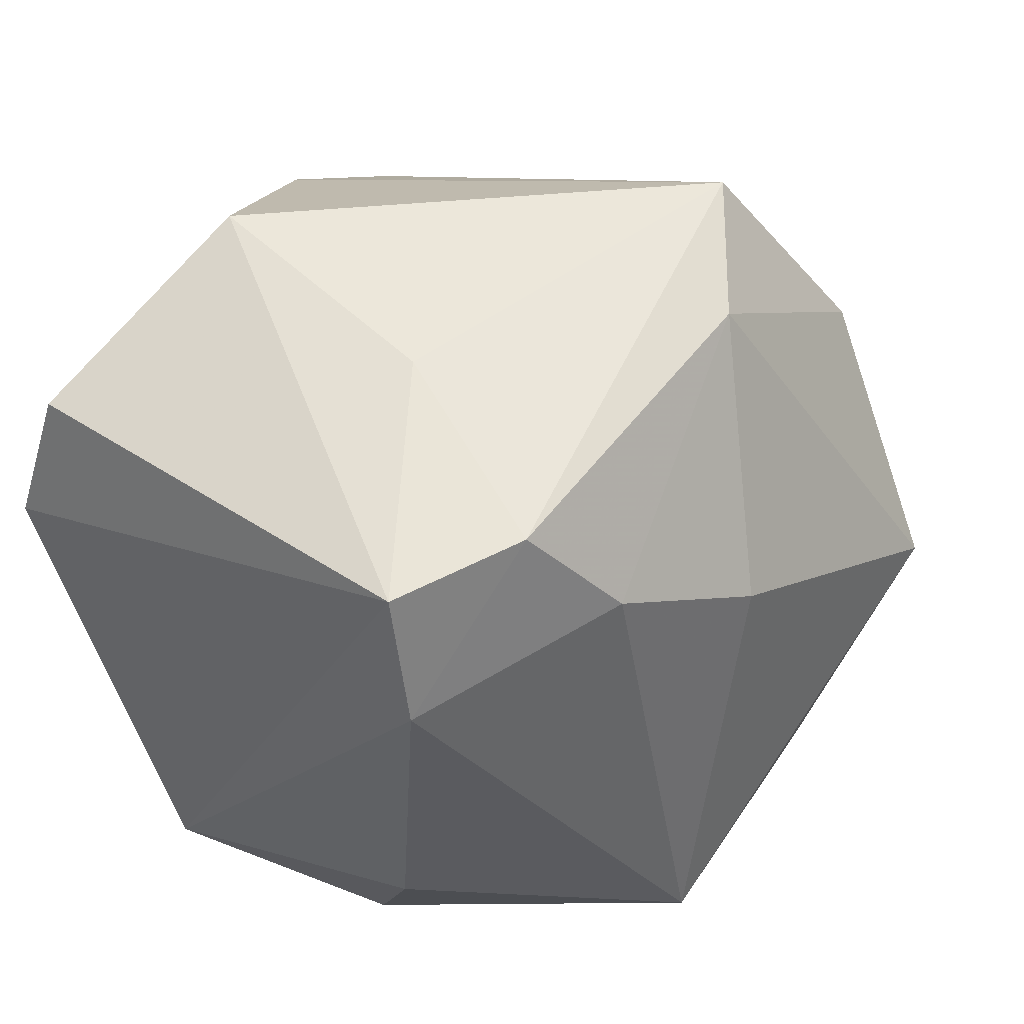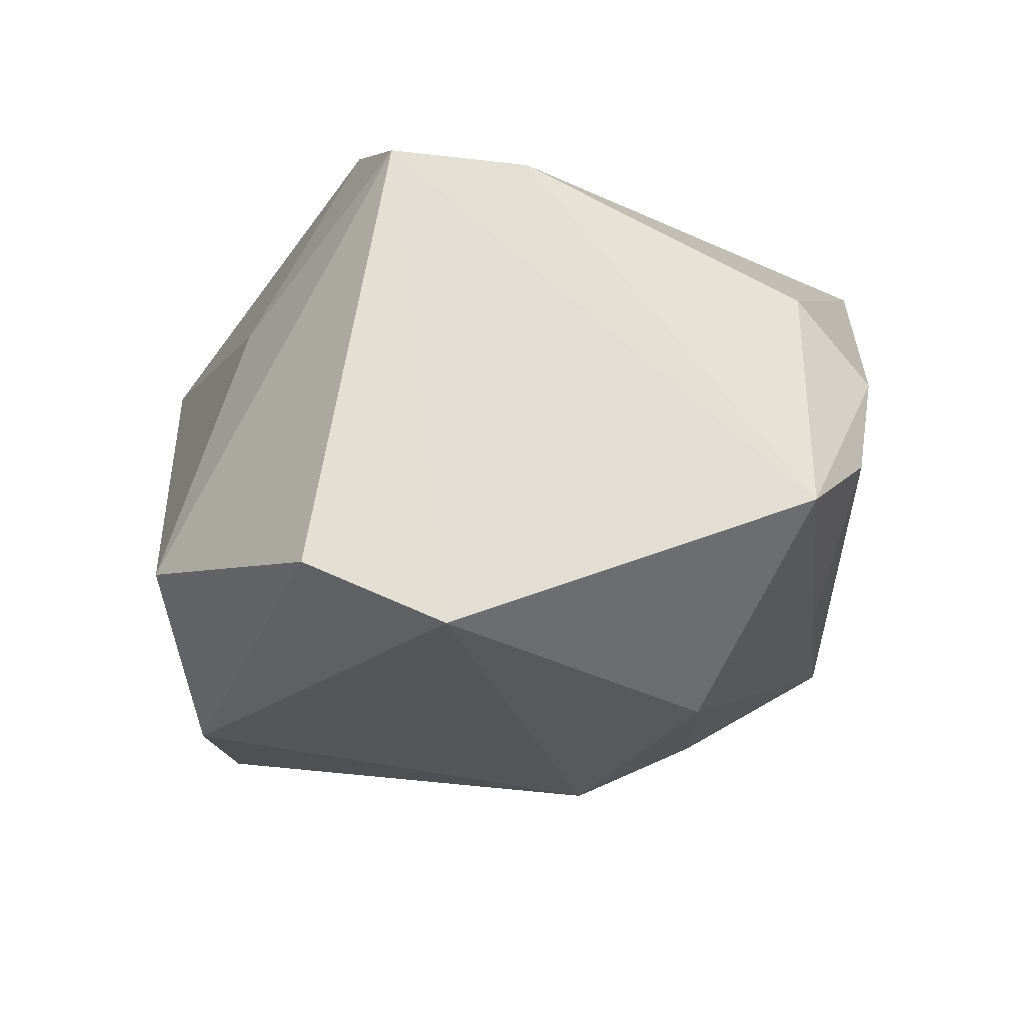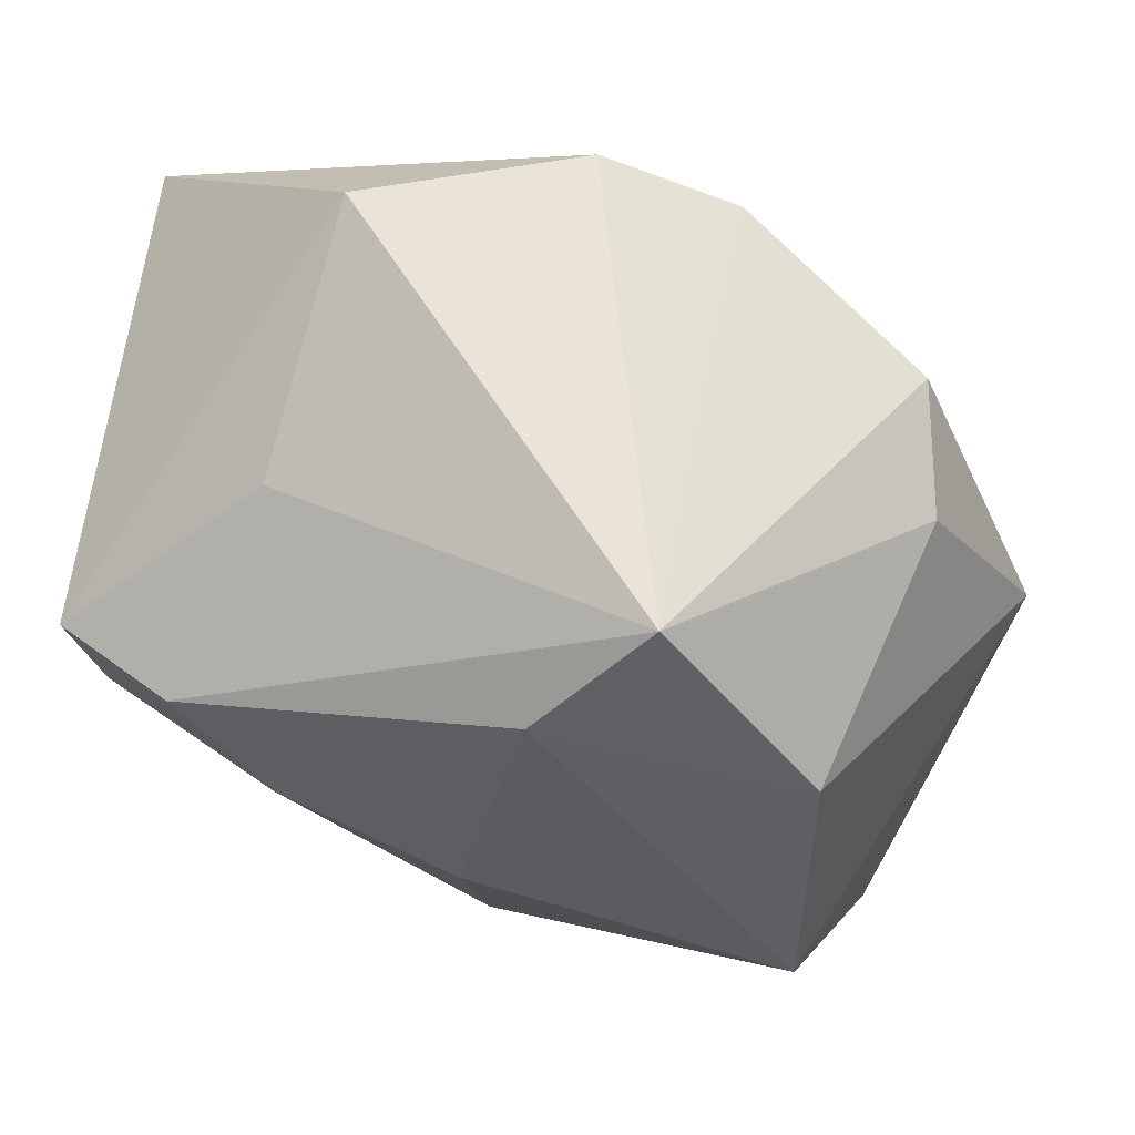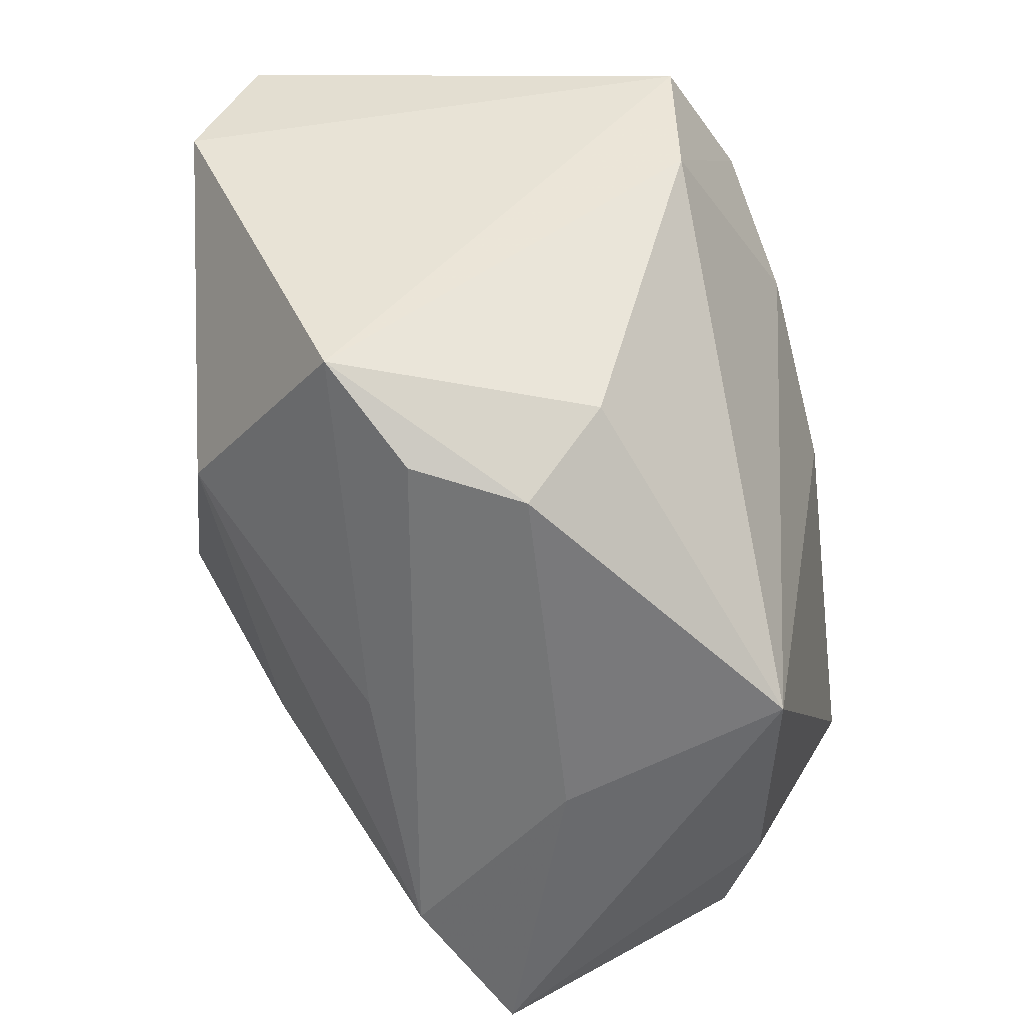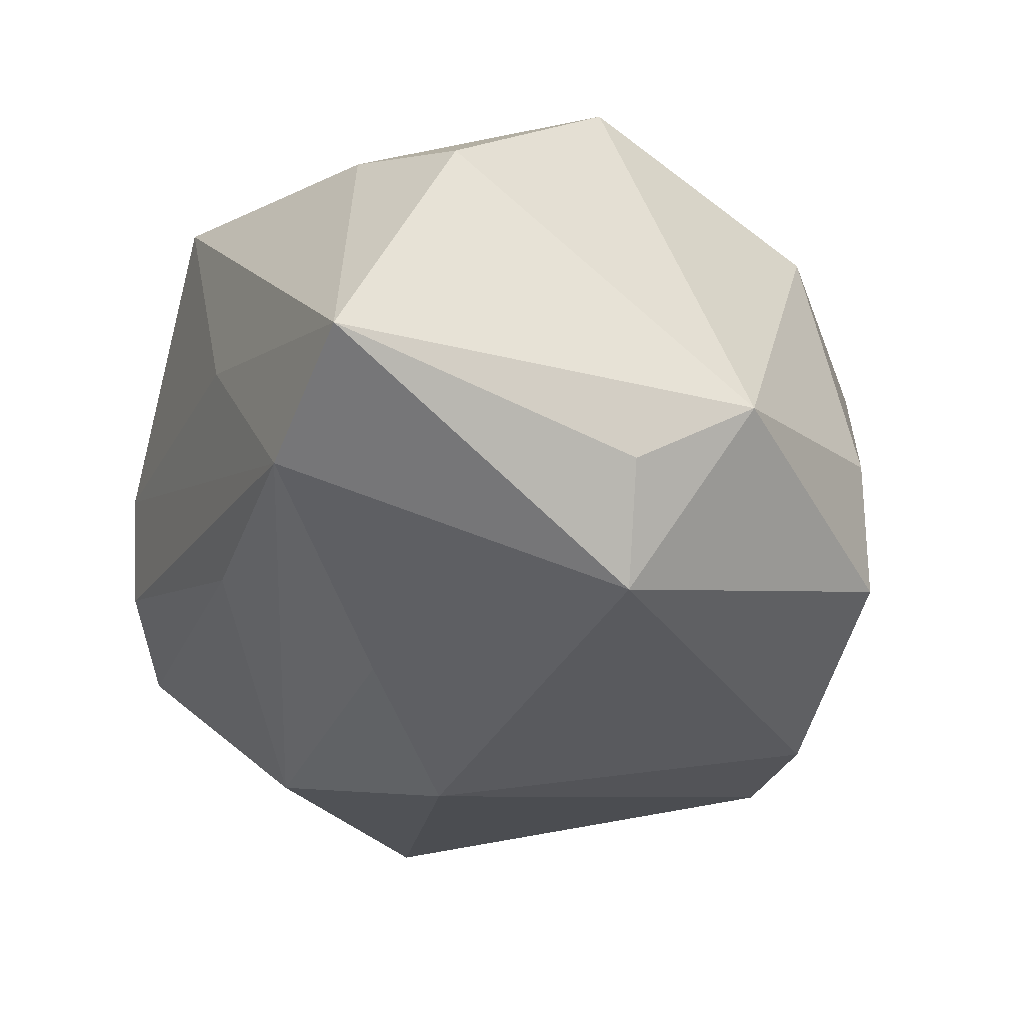
<metadata>
{"format":"obj","ext":"obj","renderer":"f3d","projection":"perspective","resolution":1024,"background":"white","views":[{"elev":26.7,"azim":-50.4,"up":"+Y"},{"elev":-20.7,"azim":-93.6,"up":"+Z"},{"elev":69.4,"azim":13.0,"up":"+Y"},{"elev":-53.0,"azim":-83.5,"up":"+Y"},{"elev":-24.5,"azim":61.9,"up":"+Z"}]}
</metadata>
<code>
v -0.0191 -0.01584 -0.02806
v 0.03307 0.02338 -0.00339
v 0.01085 0.03348 -0.005879
v -0.001275 -0.0362 0.02484
v 0.0357 -0.02376 0.01812
v -0.00223 0.03232 -0.02668
v 0.008684 -0.01863 -0.02426
v 0.02983 -0.004447 0.03162
v 0.03459 -0.00506 -0.02275
v 0.02261 -0.03546 -0.01178
v -0.02823 0.01773 0.02564
v 0.003377 0.02869 0.02441
v -0.02323 0.02813 0.008244
v 0.01259 0.03758 0.0168
v -0.02183 0.03609 -0.01625
v -0.001622 -0.03083 -0.0135
v -0.02828 -0.03099 -0.00612
v -0.02477 -0.03299 0.004035
v -0.03613 -0.02488 -0.01257
v -0.002121 -0.005964 -0.03227
v -0.04117 0.009031 -0.02677
v 0.011 0.02939 -0.02609
v -0.02901 -0.02546 0.011
v -0.04133 0.02171 -0.02148
v 0.02358 -0.02849 0.02205
v 0.00793 -0.0362 0.004054
v 0.04059 -0.007583 -0.01256
v -0.04005 0.01461 0.02009
v -0.001373 0.002879 0.03162
v -0.03773 0.001717 0.02026
v 0.02982 0.02593 -0.0152
v 0.02805 0.0206 0.02178
v -0.01864 0.008479 0.02904
v 0.03707 -0.0362 -0.004362
v 0.04371 0.003379 -0.00629
f 24 21 28
f 34 10 9
f 29 4 8
f 20 21 6
f 6 21 24
f 26 10 34
f 34 4 26
f 1 21 20
f 33 4 29
f 20 9 7
f 7 9 10
f 7 1 20
f 10 1 7
f 22 9 20
f 20 6 22
f 31 9 22
f 22 14 31
f 16 10 17
f 16 1 10
f 4 33 30
f 30 23 4
f 4 23 18
f 18 26 4
f 17 10 18
f 10 26 18
f 12 33 29
f 29 8 12
f 8 32 12
f 12 32 14
f 25 8 4
f 25 5 8
f 25 4 34
f 34 5 25
f 35 5 34
f 35 9 31
f 8 5 35
f 35 32 8
f 6 14 3
f 3 22 6
f 14 22 3
f 19 28 21
f 19 30 28
f 23 30 19
f 21 1 19
f 17 18 19
f 19 18 23
f 19 16 17
f 1 16 19
f 11 12 14
f 11 13 28
f 14 13 11
f 33 12 11
f 28 30 11
f 11 30 33
f 34 9 27
f 27 35 34
f 9 35 27
f 2 35 31
f 32 35 2
f 31 14 2
f 14 32 2
f 15 13 14
f 15 14 6
f 15 6 24
f 24 28 15
f 28 13 15

</code>
